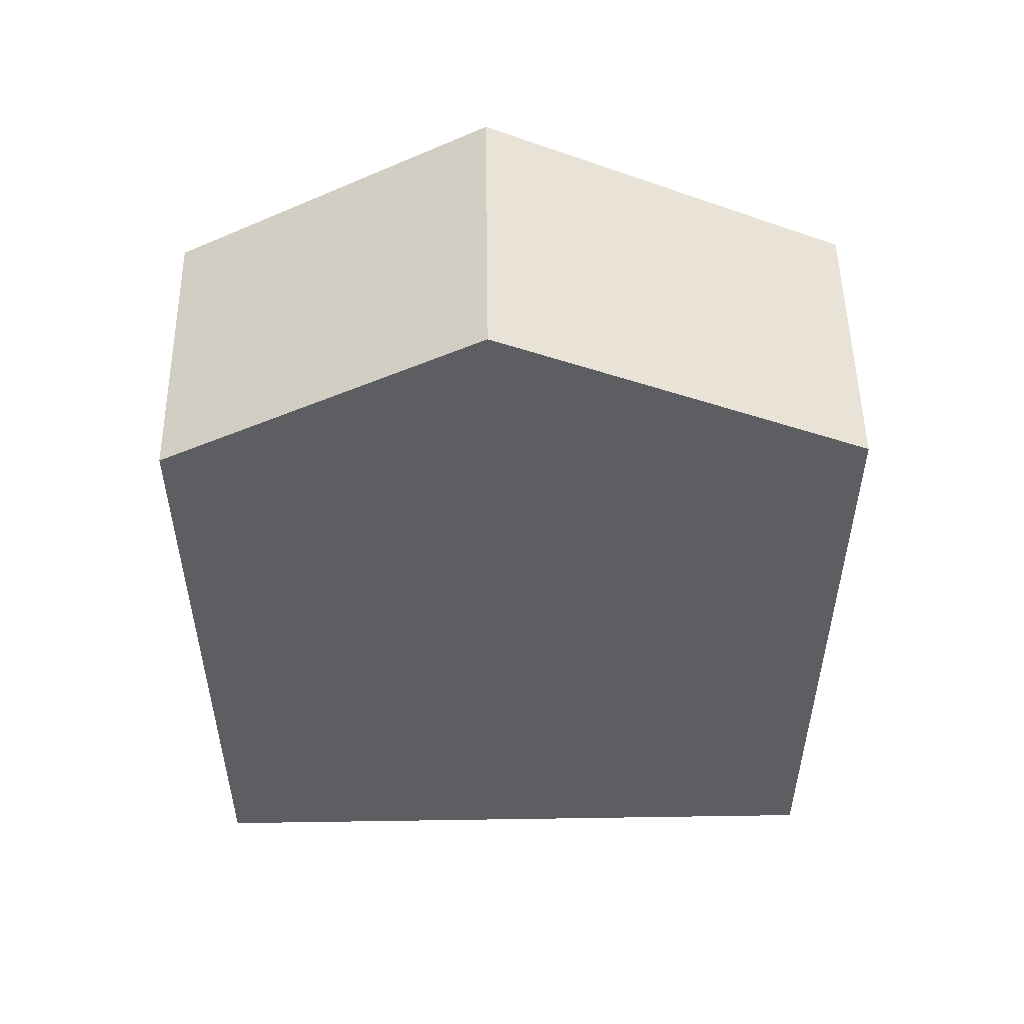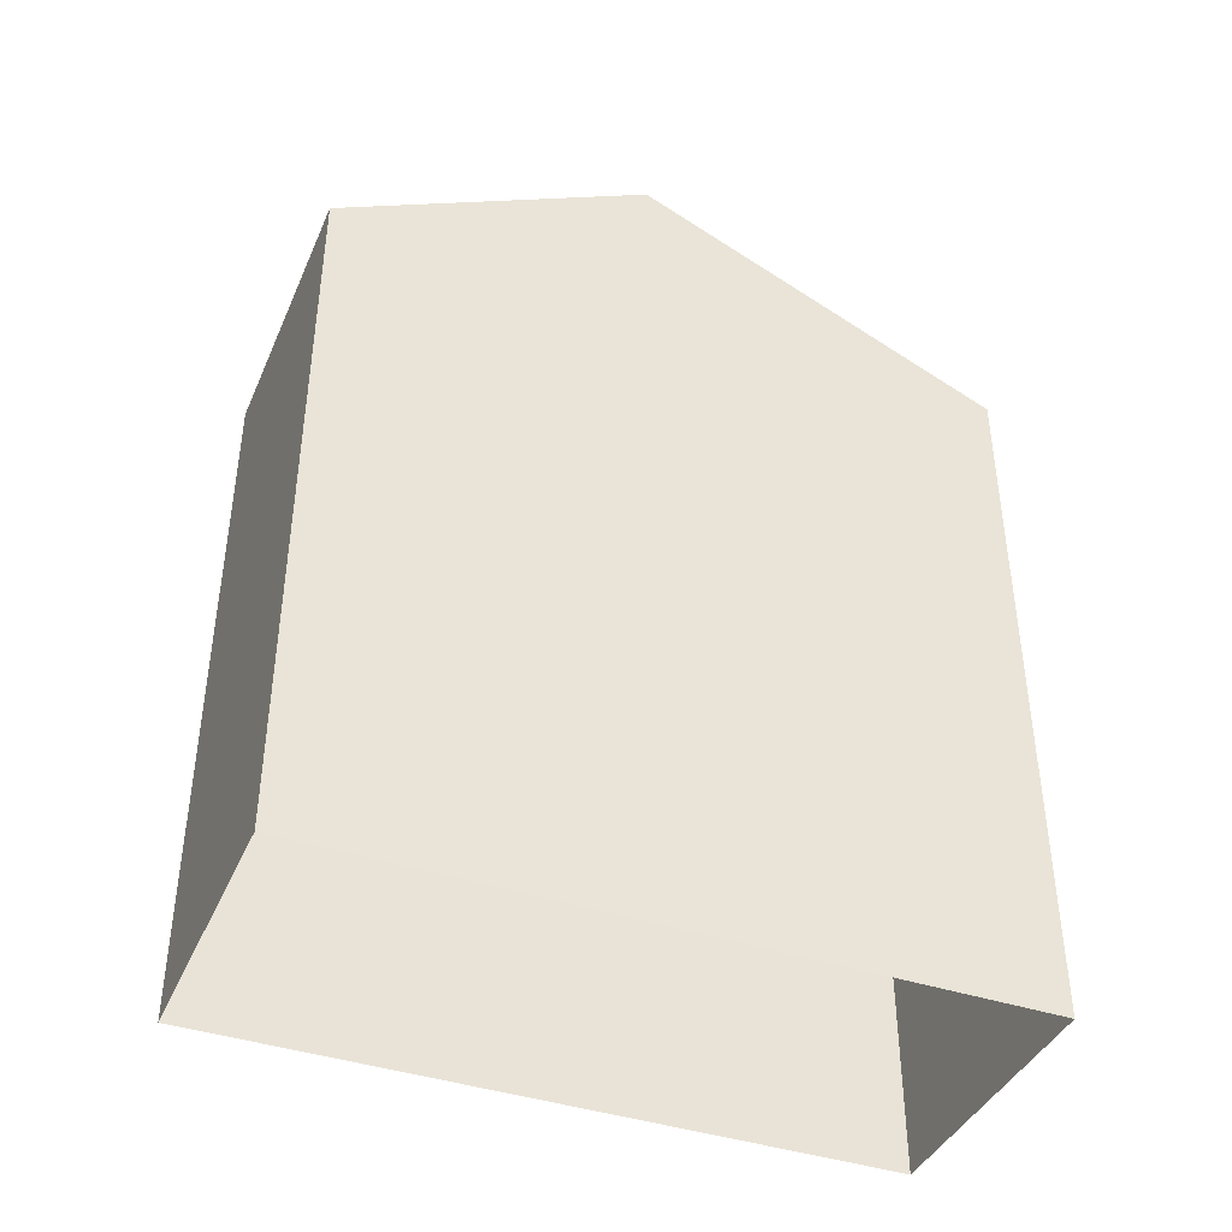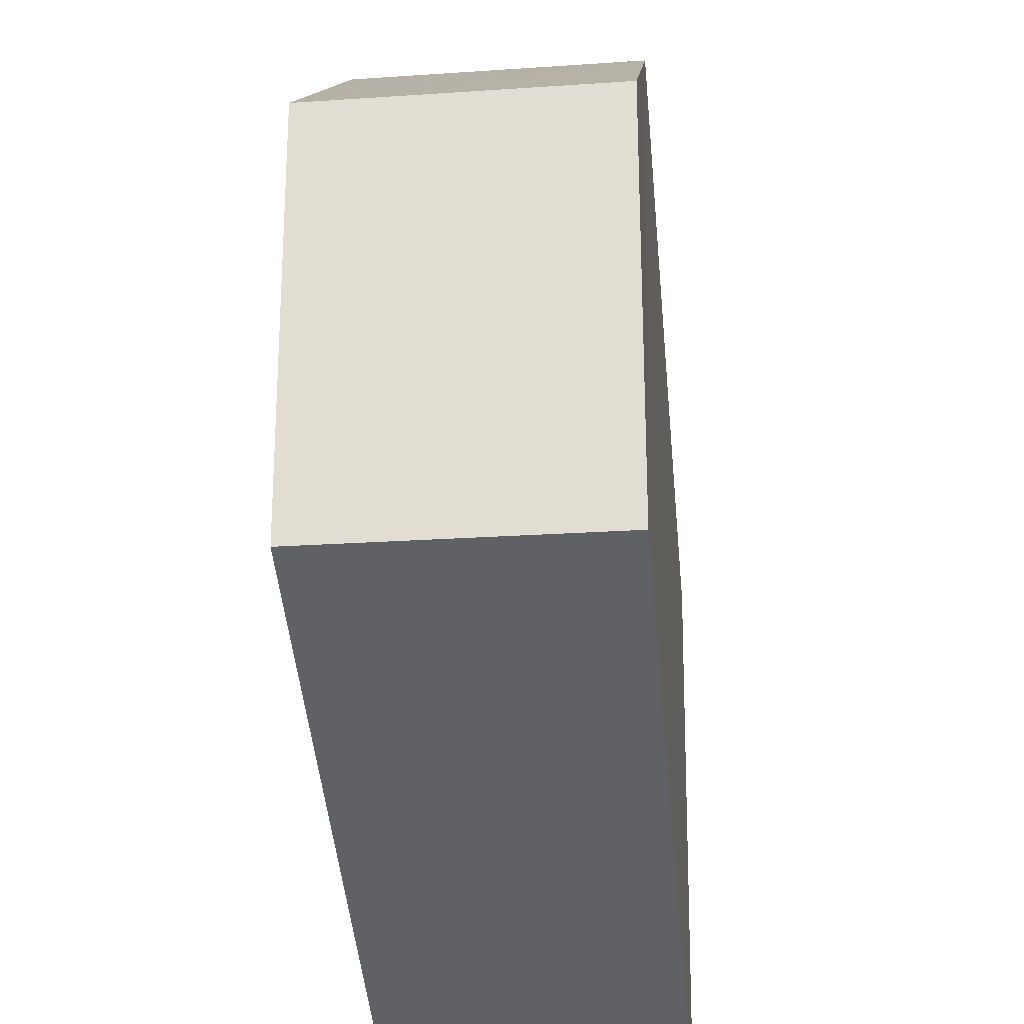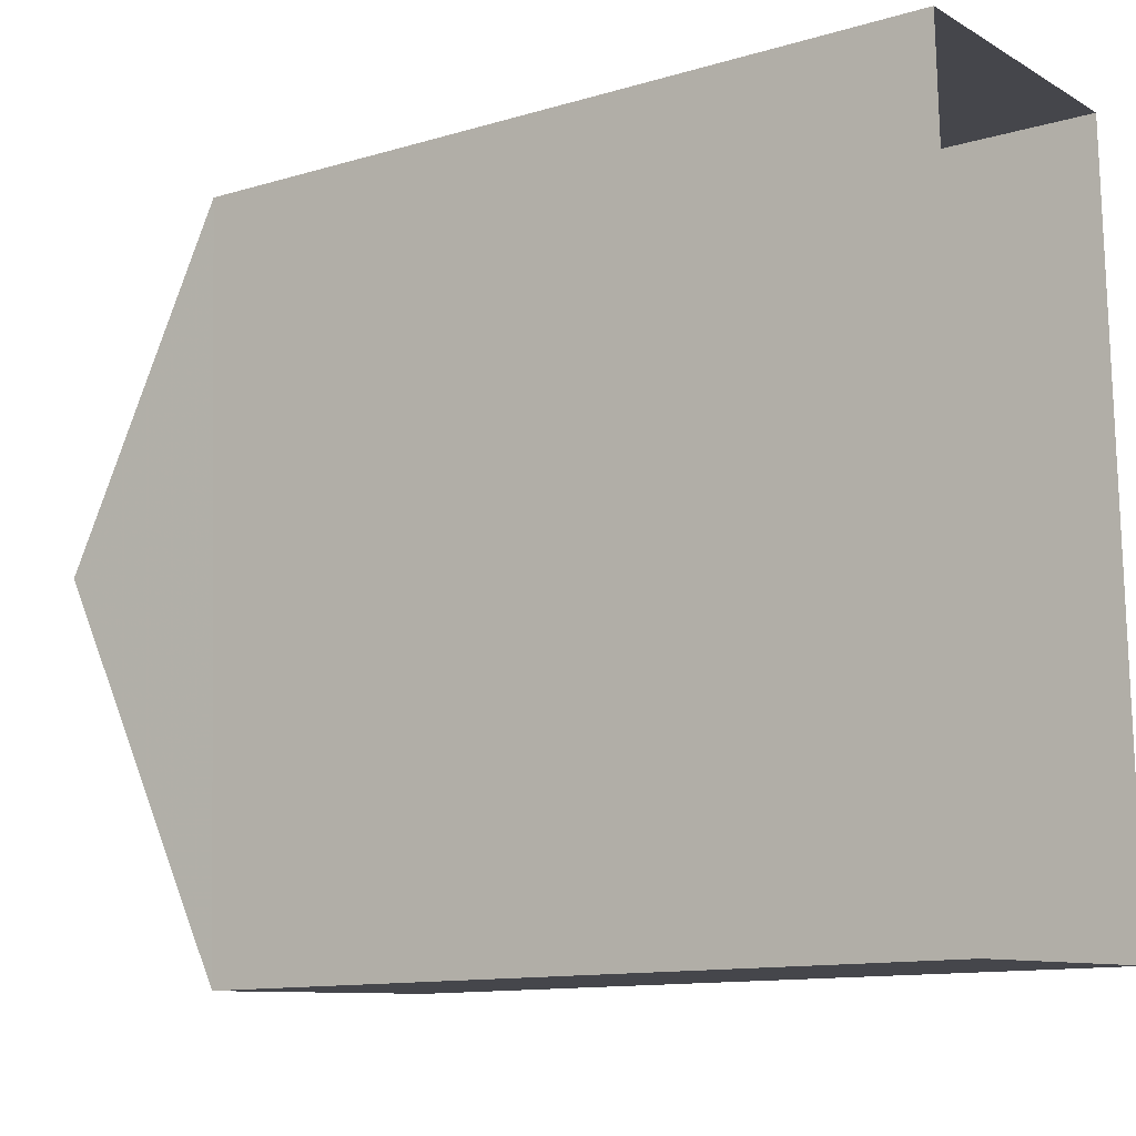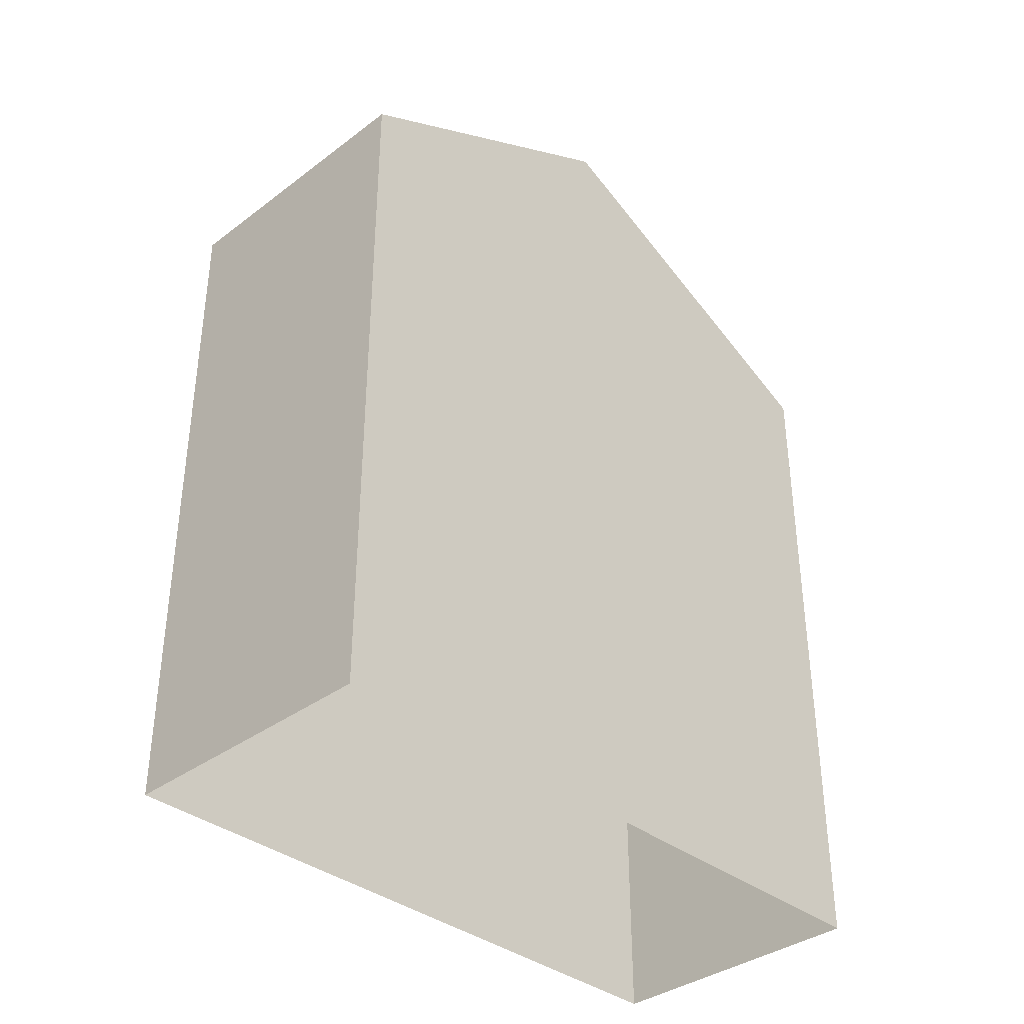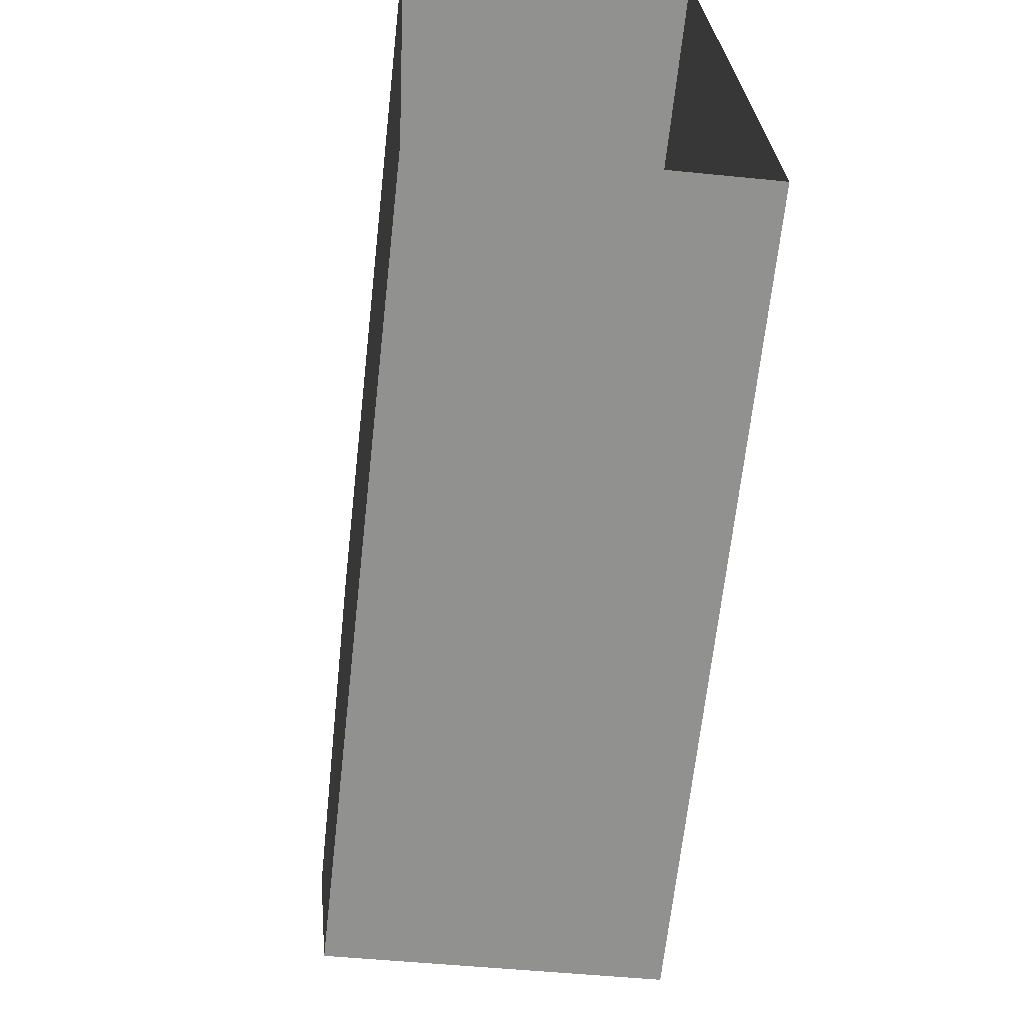
<metadata>
{"format":"obj","ext":"obj","renderer":"f3d","projection":"perspective","resolution":1024,"background":"white","views":[{"elev":51.6,"azim":-93.0,"up":"+Z"},{"elev":-40.8,"azim":-114.4,"up":"+Z"},{"elev":-49.5,"azim":5.5,"up":"+Y"},{"elev":-12.1,"azim":125.0,"up":"+Y"},{"elev":-36.4,"azim":-138.0,"up":"+Z"},{"elev":-66.0,"azim":173.7,"up":"+Y"}]}
</metadata>
<code>
v -3.739e+05 -1.053e+05 20.24
v -3.74e+05 -1.053e+05 20.24
v -3.74e+05 -1.053e+05 20.23
v -3.739e+05 -1.053e+05 20.23
v -3.74e+05 -1.053e+05 32.55
v -3.739e+05 -1.053e+05 30.21
v -3.739e+05 -1.053e+05 32.55
v -3.74e+05 -1.053e+05 30.21
v -3.739e+05 -1.053e+05 30.2
v -3.74e+05 -1.053e+05 30.2
f 1 2 3
f 4 1 3
f 5 6 7
f 5 8 6
f 9 10 5
f 7 9 5
f 8 2 1
f 6 8 1
f 10 4 3
f 10 9 4
f 10 3 8
f 10 8 5
f 3 2 8
f 1 4 6
f 6 9 7
f 6 4 9

</code>
